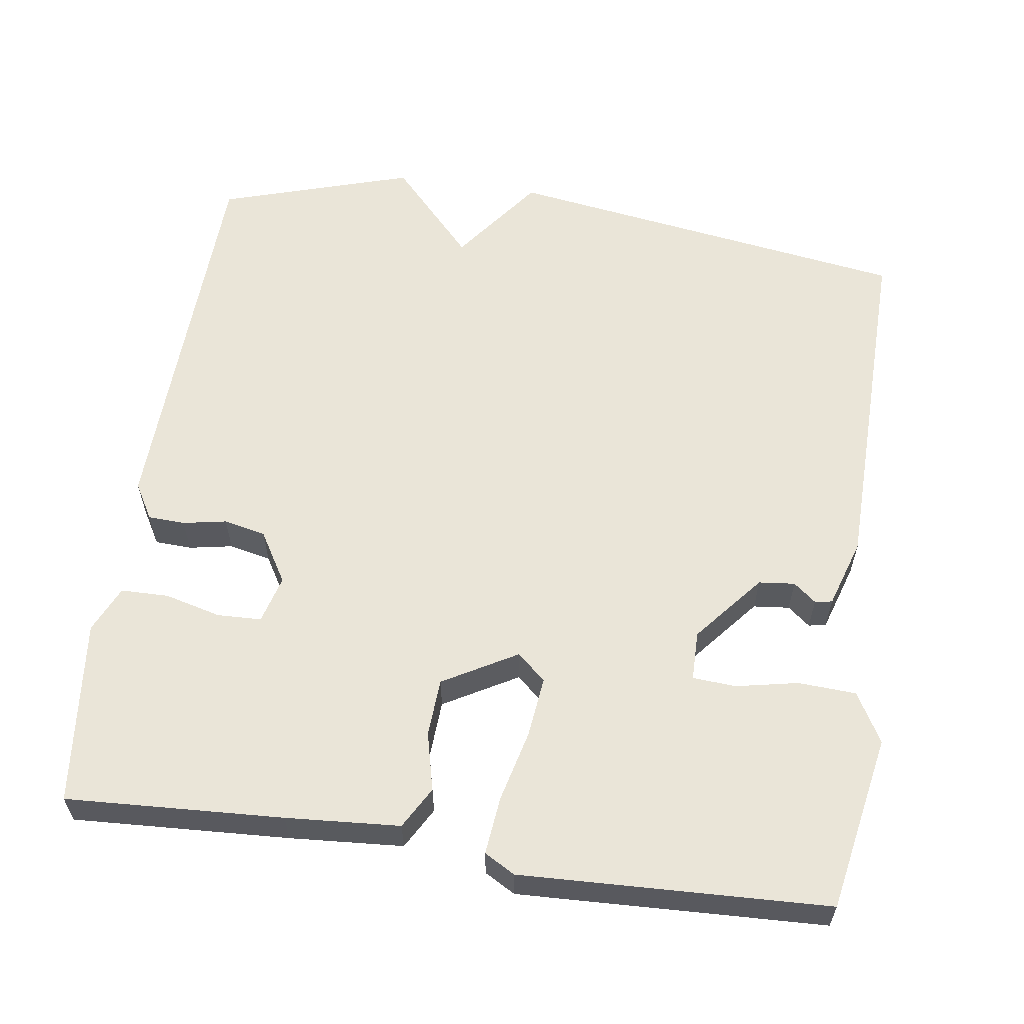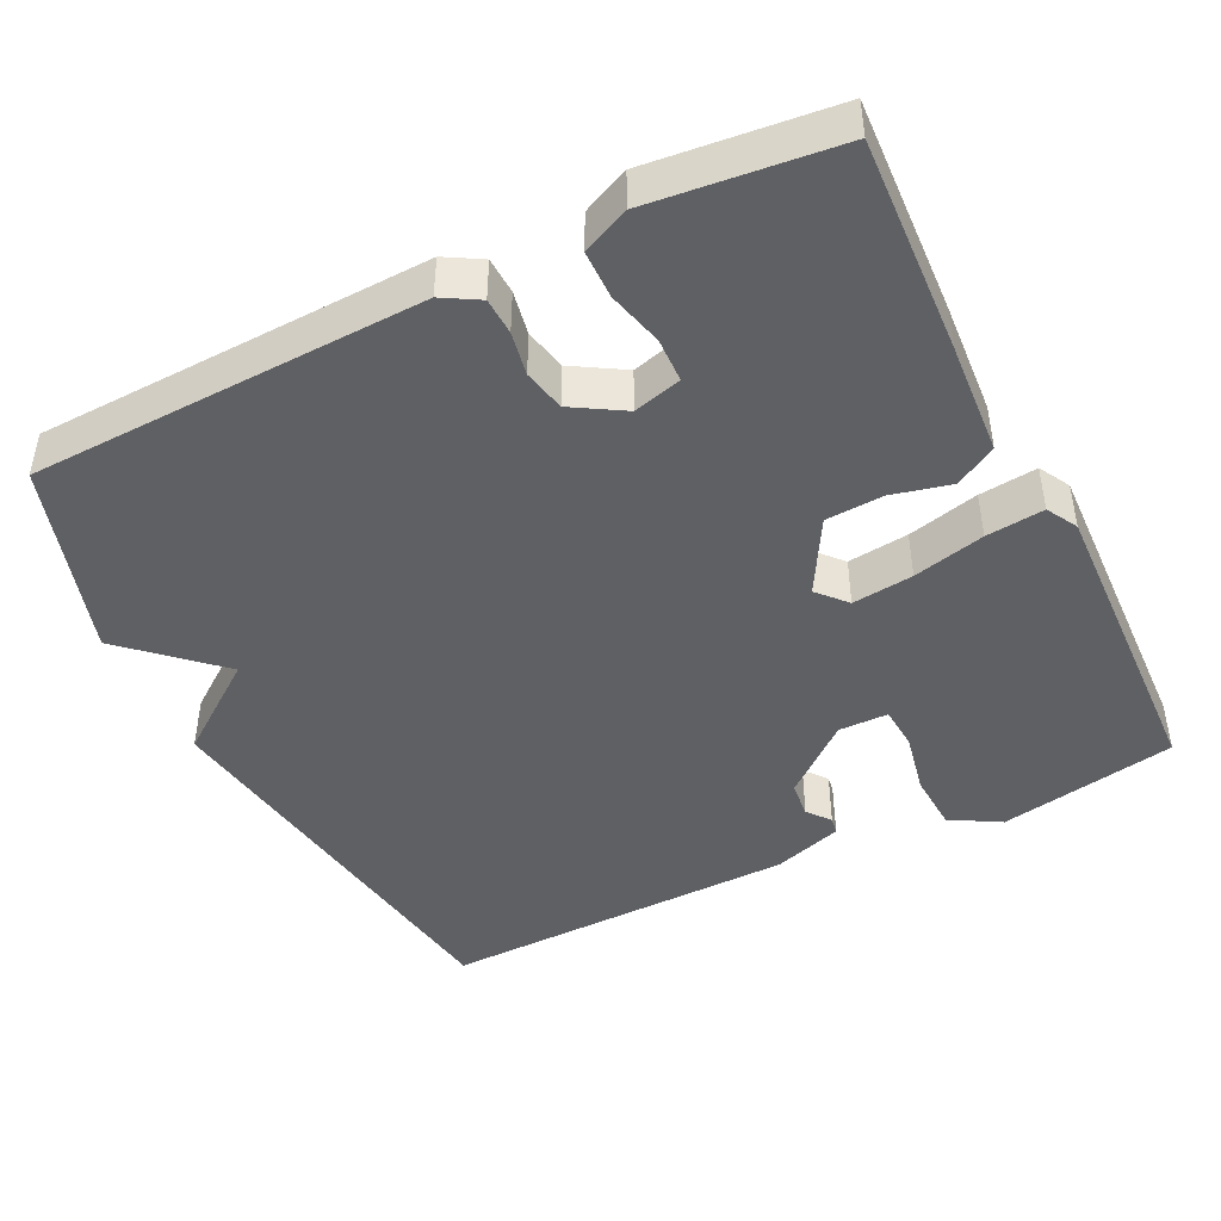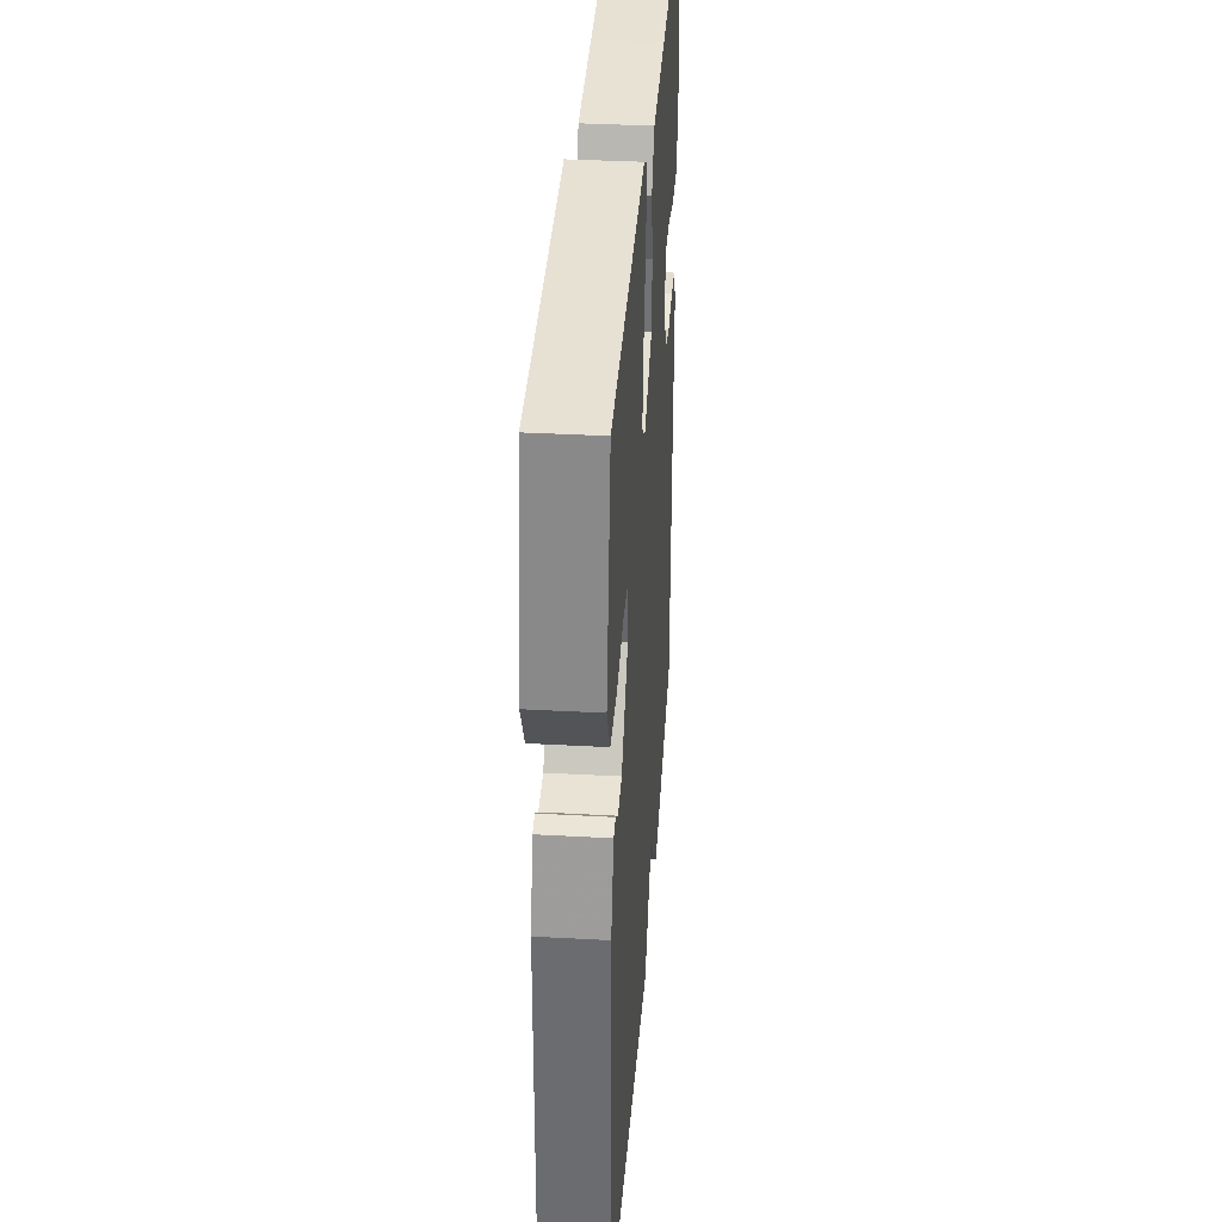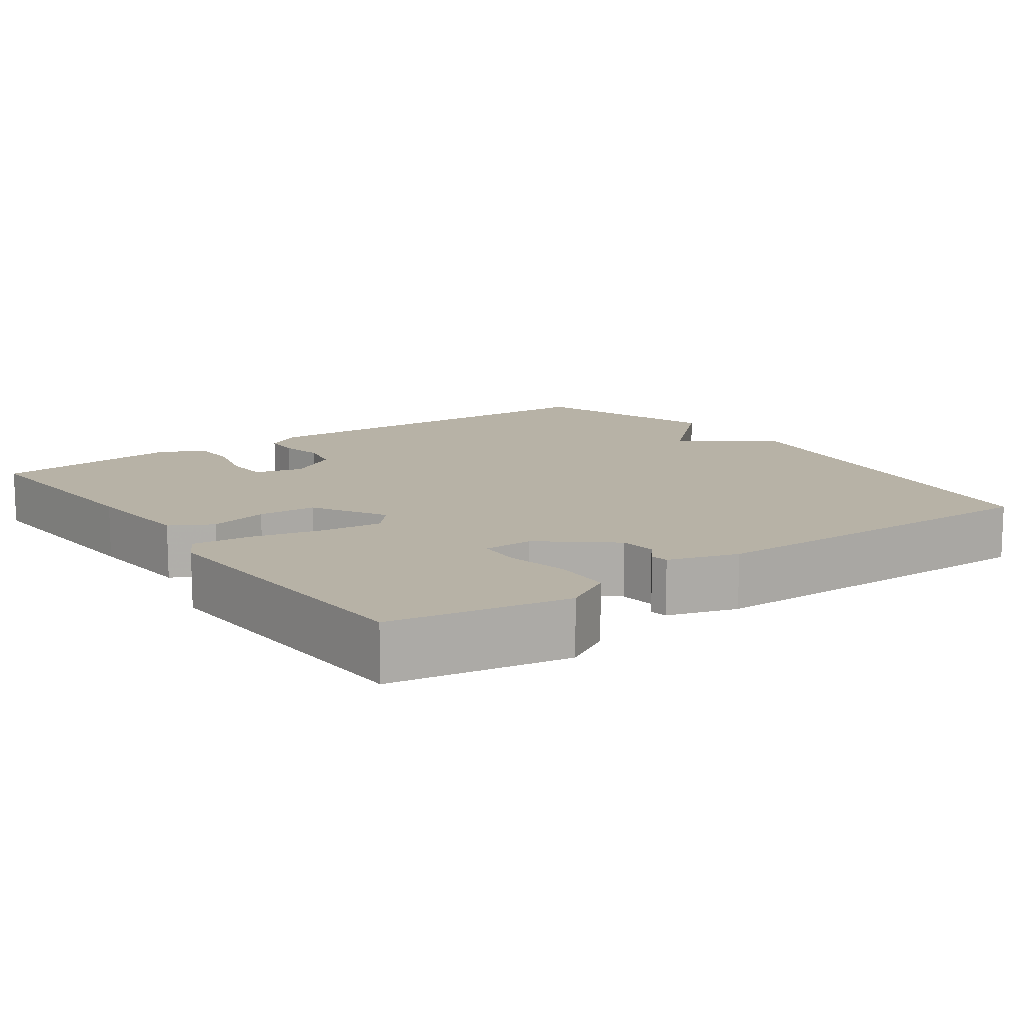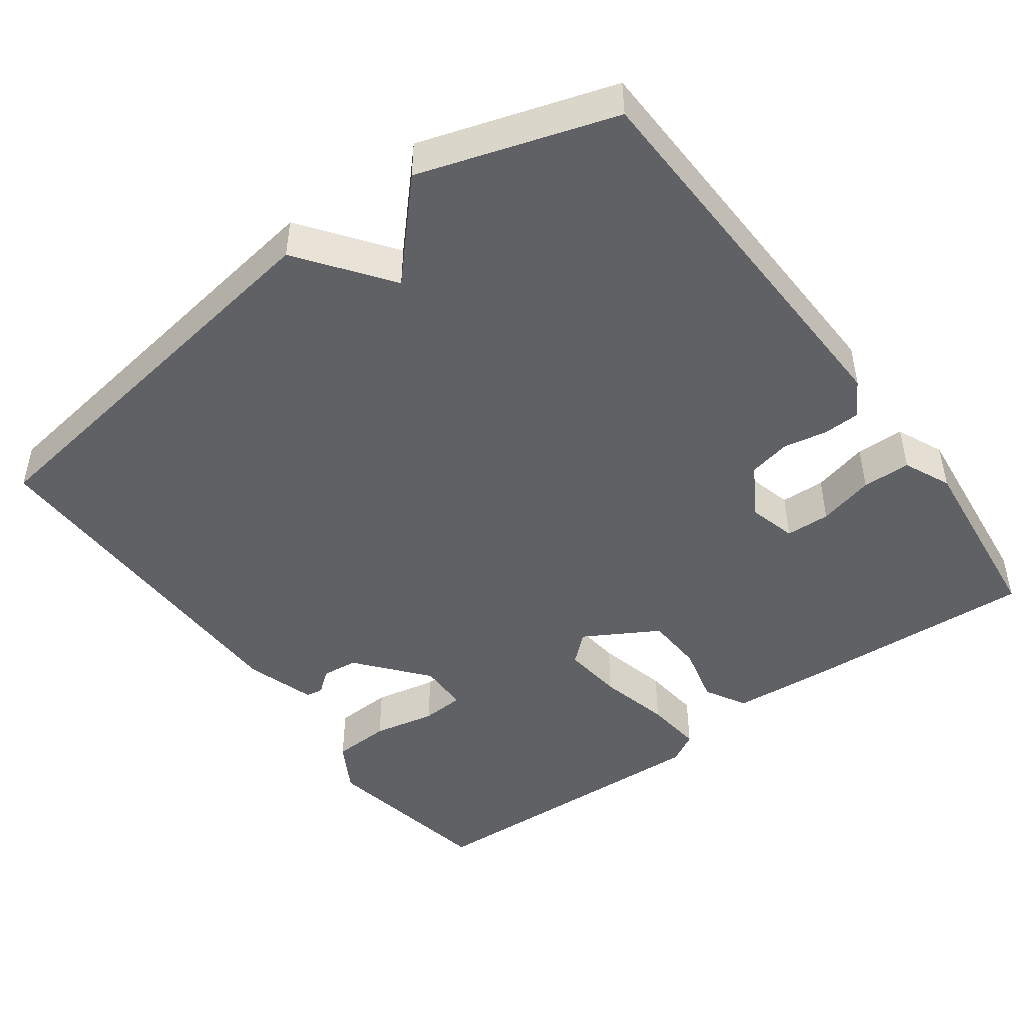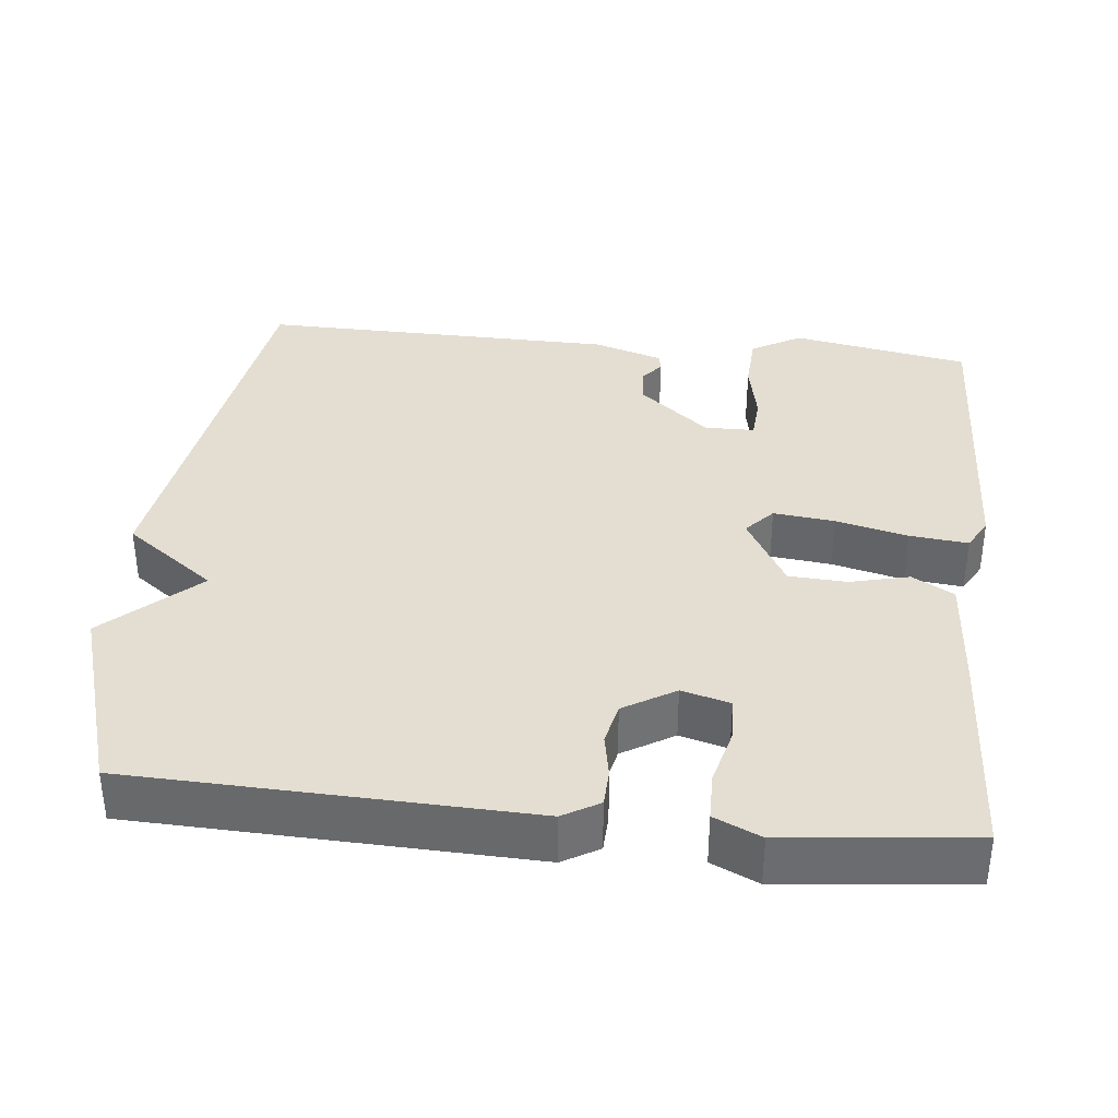
<metadata>
{"format":"obj","ext":"obj","renderer":"f3d","projection":"perspective","resolution":1024,"background":"white","views":[{"elev":59.4,"azim":8.4,"up":"+Y"},{"elev":-45.1,"azim":-63.6,"up":"+Y"},{"elev":36.6,"azim":94.1,"up":"+Z"},{"elev":12.5,"azim":54.2,"up":"+Y"},{"elev":-47.0,"azim":-143.8,"up":"+Y"},{"elev":36.3,"azim":-83.9,"up":"+Y"}]}
</metadata>
<code>
v 0.5 0.07 -0.5
v -0.043 0.07 -0.581
v -0.132 0.07 -0.461
v -0.243 0.07 -0.581
v -0.5 0.07 -0.5
v -0.517 0.07 0.023
v -0.489 0.07 0.071
v -0.44 0.07 0.073
v -0.382 0.07 0.062
v -0.326 0.07 0.074
v -0.285 0.07 0.142
v -0.302 0.07 0.206
v -0.361 0.07 0.208
v -0.435 0.07 0.189
v -0.499 0.07 0.19
v -0.527 0.07 0.252
v -0.5 0.07 0.5
v -0.212 0.07 0.484
v -0.061 0.07 0.473
v -0.03 0.07 0.418
v -0.049 0.07 0.34
v -0.045 0.07 0.263
v 0.053 0.07 0.207
v 0.091 0.07 0.241
v 0.082 0.07 0.322
v 0.059 0.07 0.417
v 0.051 0.07 0.494
v 0.092 0.07 0.517
v 0.5 0.07 0.5
v 0.543 0.07 0.265
v 0.505 0.07 0.199
v 0.428 0.07 0.195
v 0.345 0.07 0.212
v 0.288 0.07 0.208
v 0.287 0.07 0.142
v 0.363 0.07 0.05
v 0.411 0.07 0.045
v 0.441 0.07 0.069
v 0.464 0.07 0.065
v 0.493 0.07 -0.027
v 0.5 0 -0.5
v -0.043 0 -0.581
v -0.132 0 -0.461
v -0.243 0 -0.581
v -0.5 0 -0.5
v -0.517 0 0.023
v -0.489 0 0.071
v -0.44 0 0.073
v -0.382 0 0.062
v -0.326 0 0.074
v -0.285 0 0.142
v -0.302 0 0.206
v -0.361 0 0.208
v -0.435 0 0.189
v -0.499 0 0.19
v -0.527 0 0.252
v -0.5 0 0.5
v -0.212 0 0.484
v -0.061 0 0.473
v -0.03 0 0.418
v -0.049 0 0.34
v -0.045 0 0.263
v 0.053 0 0.207
v 0.091 0 0.241
v 0.082 0 0.322
v 0.059 0 0.417
v 0.051 0 0.494
v 0.092 0 0.517
v 0.5 0 0.5
v 0.543 0 0.265
v 0.505 0 0.199
v 0.428 0 0.195
v 0.345 0 0.212
v 0.288 0 0.208
v 0.287 0 0.142
v 0.363 0 0.05
v 0.411 0 0.045
v 0.441 0 0.069
v 0.464 0 0.065
v 0.493 0 -0.027
f 1 2 3
f 40 1 3
f 39 40 3
f 38 39 3
f 37 38 3
f 36 37 3
f 35 36 3
f 4 5 6
f 3 4 6
f 35 3 6
f 34 35 6
f 31 32 33
f 30 31 33
f 29 30 33
f 28 29 33
f 27 28 33
f 26 27 33
f 25 26 33
f 24 25 33 34
f 23 24 34
f 19 20 21
f 18 19 21
f 17 18 21
f 16 17 21
f 15 16 21
f 14 15 21
f 13 14 21
f 12 13 21 22
f 11 12 22 23
f 6 7 8 9
f 6 9 10
f 34 6 10
f 10 11 23 34
f 43 42 41
f 43 41 80
f 43 80 79
f 43 79 78
f 43 78 77
f 43 77 76
f 43 76 75
f 46 45 44
f 46 44 43
f 46 43 75
f 46 75 74
f 73 72 71
f 73 71 70
f 73 70 69
f 73 69 68
f 73 68 67
f 73 67 66
f 73 66 65
f 74 73 65 64
f 74 64 63
f 61 60 59
f 61 59 58
f 61 58 57
f 61 57 56
f 61 56 55
f 61 55 54
f 61 54 53
f 62 61 53 52
f 63 62 52 51
f 49 48 47 46
f 50 49 46
f 50 46 74
f 74 63 51 50
f 1 41 42 2
f 2 42 43 3
f 3 43 44 4
f 4 44 45 5
f 5 45 46 6
f 6 46 47 7
f 7 47 48 8
f 8 48 49 9
f 9 49 50 10
f 10 50 51 11
f 11 51 52 12
f 12 52 53 13
f 13 53 54 14
f 14 54 55 15
f 15 55 56 16
f 16 56 57 17
f 17 57 58 18
f 18 58 59 19
f 19 59 60 20
f 20 60 61 21
f 21 61 62 22
f 22 62 63 23
f 23 63 64 24
f 24 64 65 25
f 25 65 66 26
f 26 66 67 27
f 27 67 68 28
f 28 68 69 29
f 29 69 70 30
f 30 70 71 31
f 31 71 72 32
f 32 72 73 33
f 33 73 74 34
f 34 74 75 35
f 35 75 76 36
f 36 76 77 37
f 37 77 78 38
f 38 78 79 39
f 39 79 80 40
f 40 80 41 1

</code>
